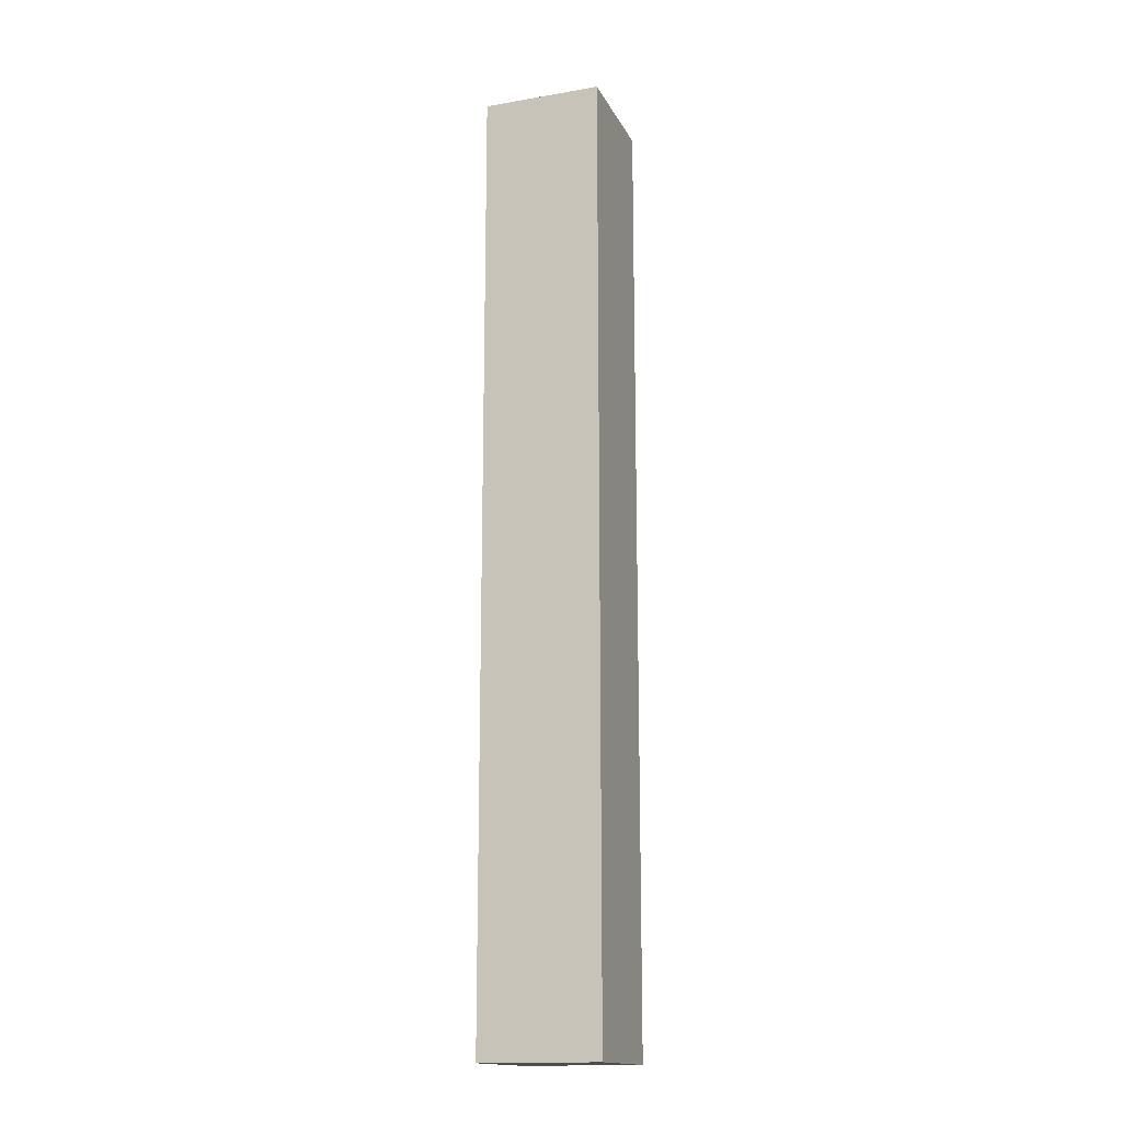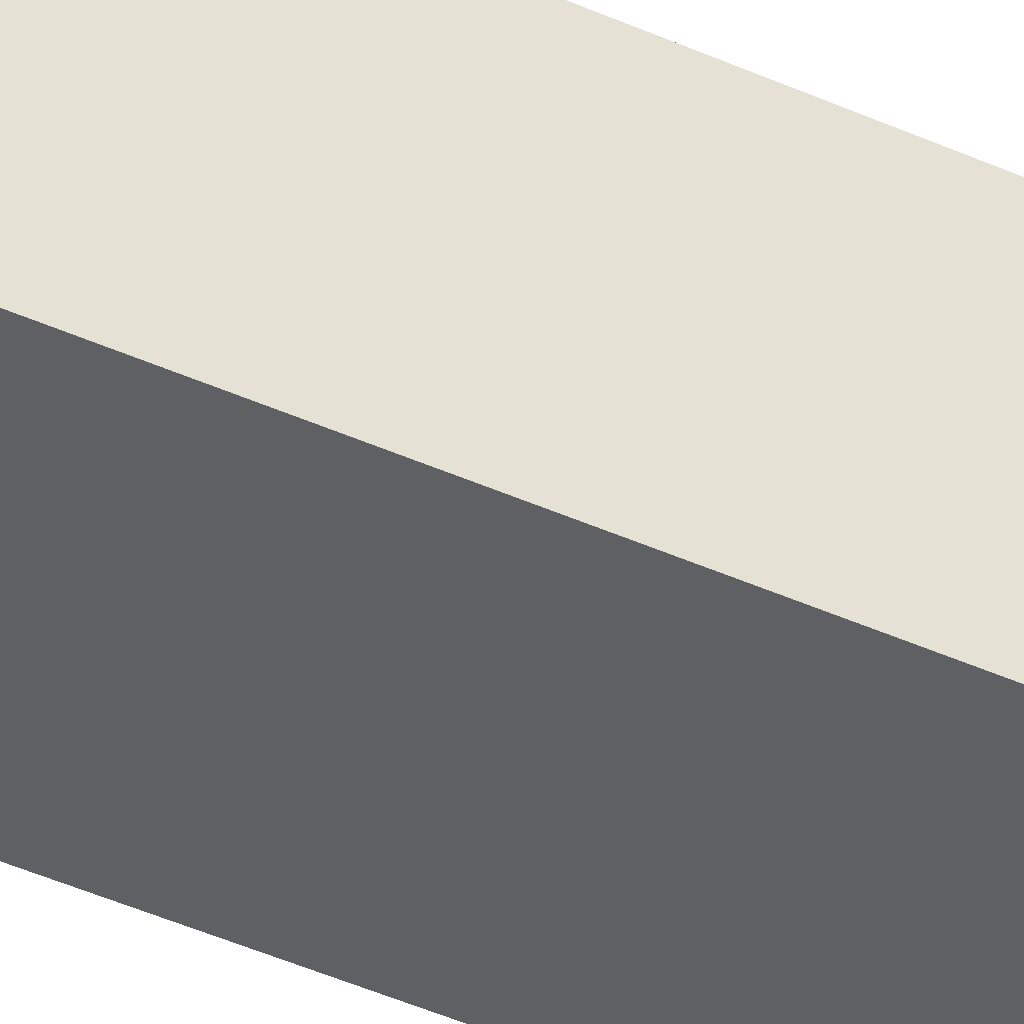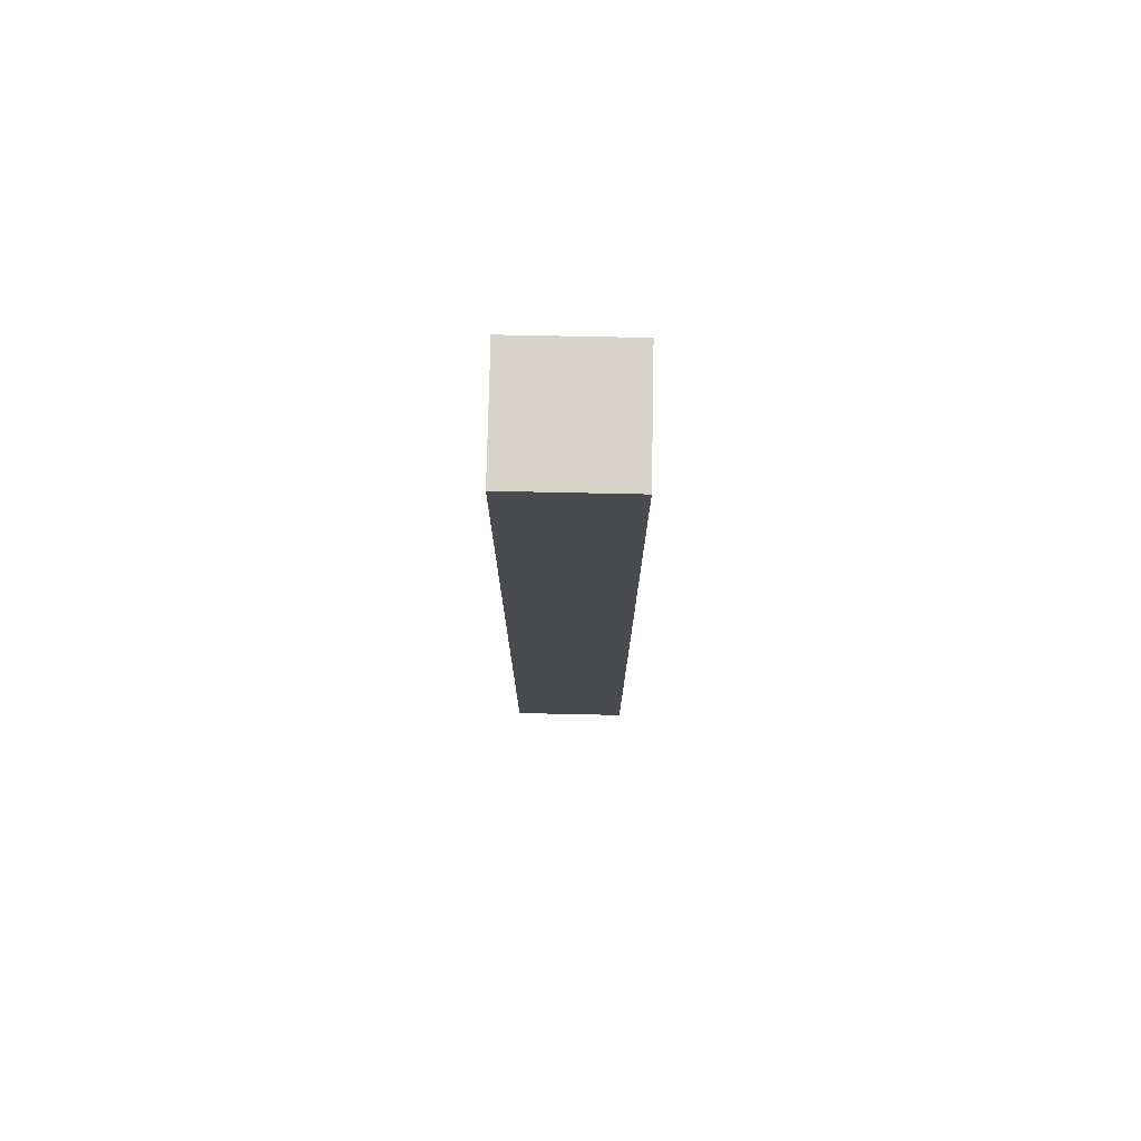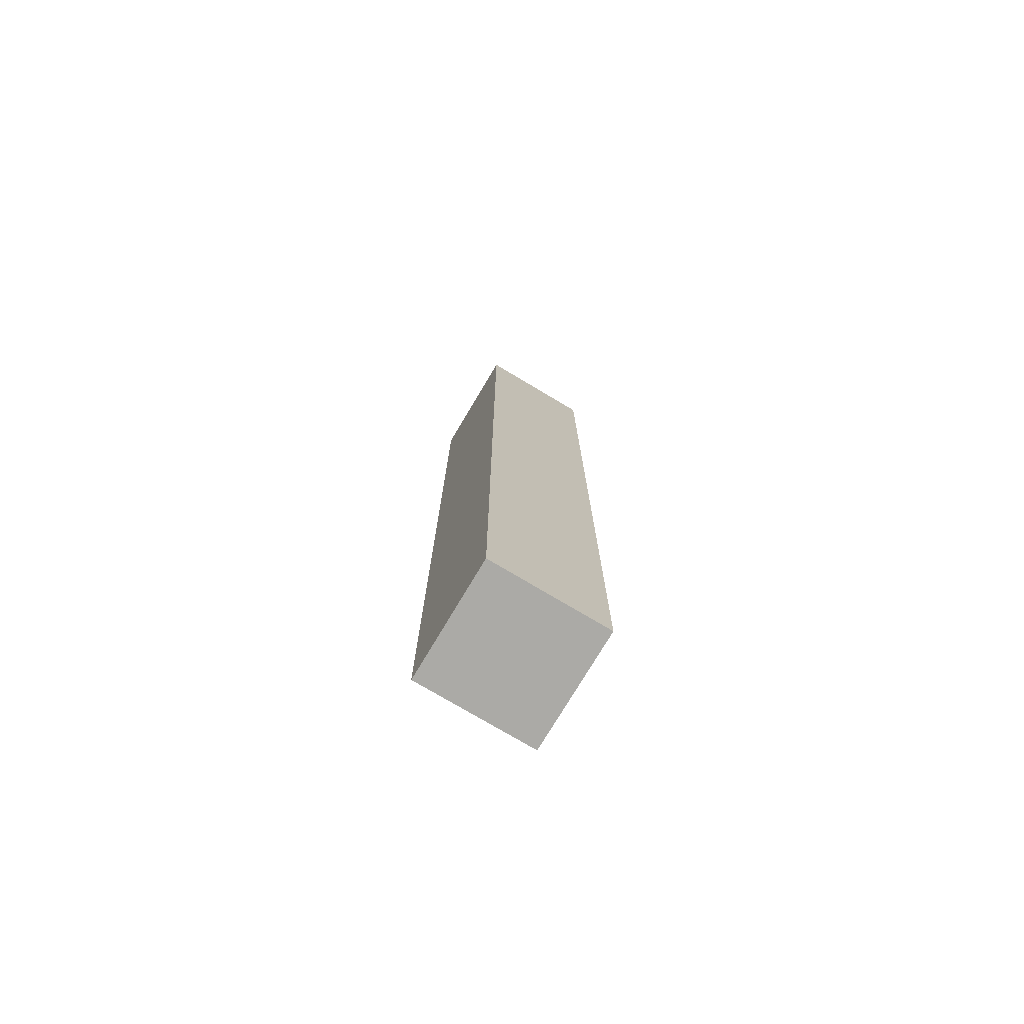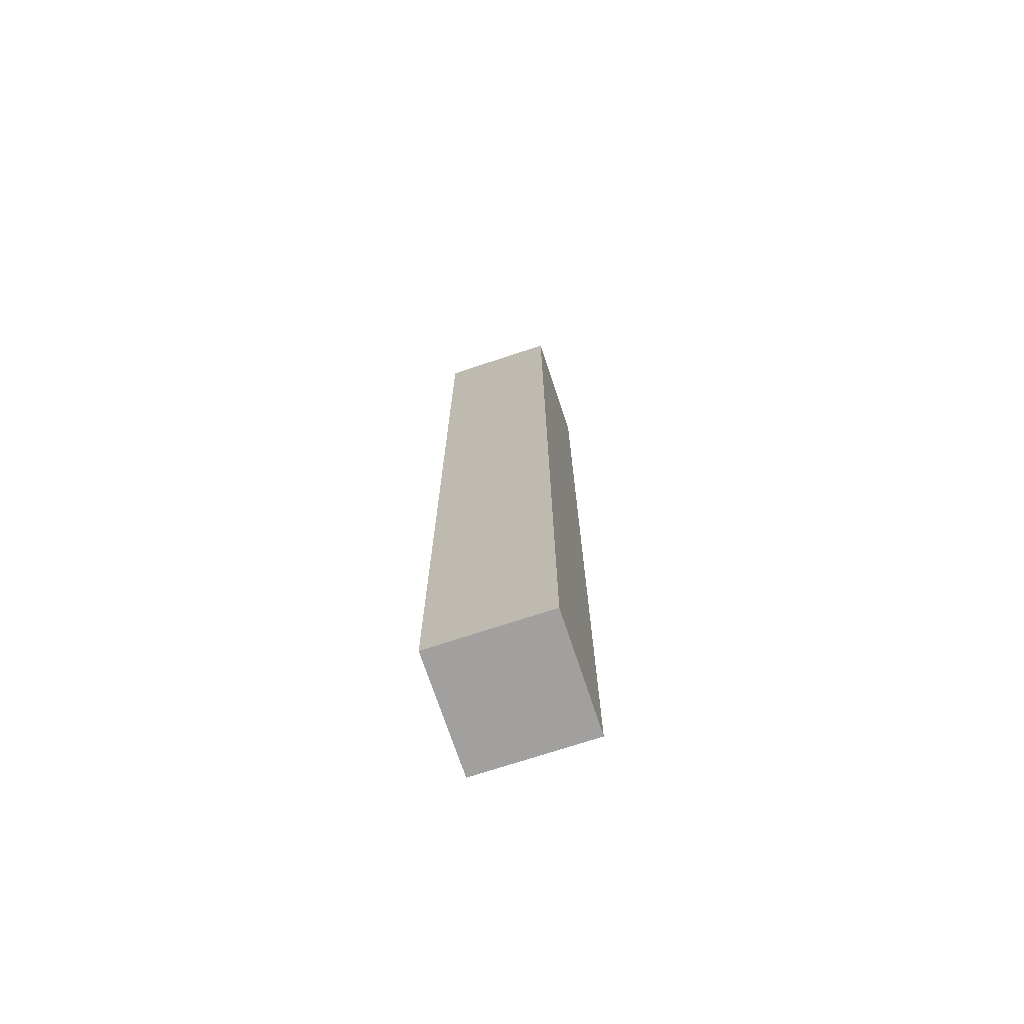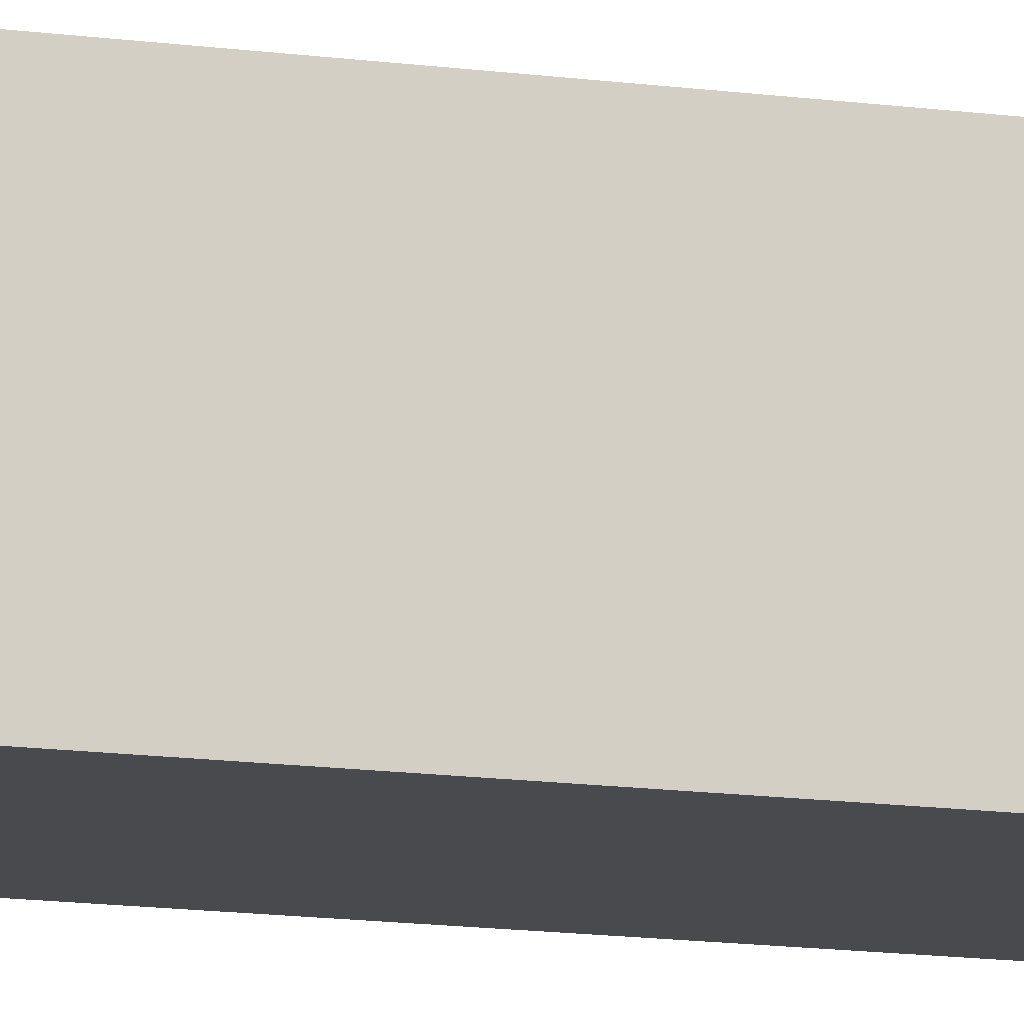
<metadata>
{"format":"obj","ext":"obj","renderer":"f3d","projection":"perspective","resolution":1024,"background":"white","views":[{"elev":-16.0,"azim":-70.5,"up":"+Y"},{"elev":-43.0,"azim":-118.3,"up":"+Z"},{"elev":76.2,"azim":-178.8,"up":"+Y"},{"elev":-75.9,"azim":-30.8,"up":"+Y"},{"elev":-71.9,"azim":-161.7,"up":"+Y"},{"elev":-13.4,"azim":72.4,"up":"+Z"}]}
</metadata>
<code>
g pb_Mesh1866026
v 4 -64 4
v -4 -64 4
v 4 0 4
v -4 0 4
v -4 -64 4
v -4 -64 -4
v -4 0 4
v -4 0 -4
v -4 -64 -4
v 4 -64 -4
v -4 0 -4
v 4 0 -4
v 4 -64 -4
v 4 -64 4
v 4 0 -4
v 4 0 4
v 4 0 4
v -4 0 4
v 4 0 -4
v -4 0 -4
v 4 -64 -4
v -4 -64 -4
v 4 -64 4
v -4 -64 4
g pb_Mesh1866026_0
f 3 2 1
f 3 4 2
f 7 6 5
f 7 8 6
f 11 10 9
f 11 12 10
f 15 14 13
f 15 16 14
f 19 18 17
f 19 20 18
f 23 22 21
f 23 24 22
g pb_Mesh1866026_1

</code>
